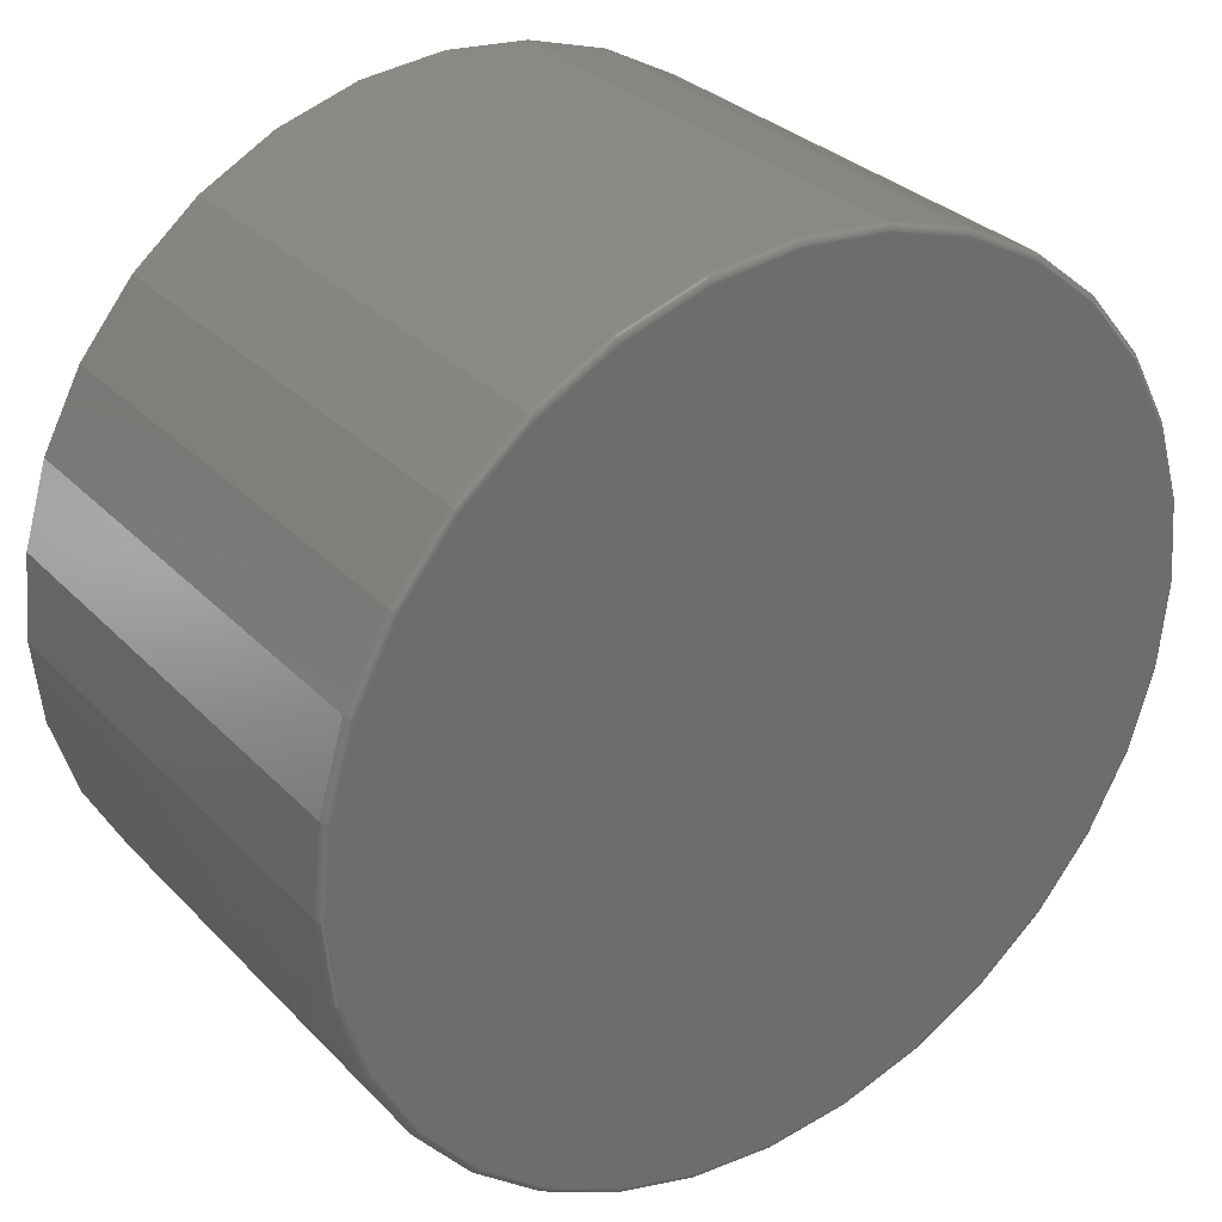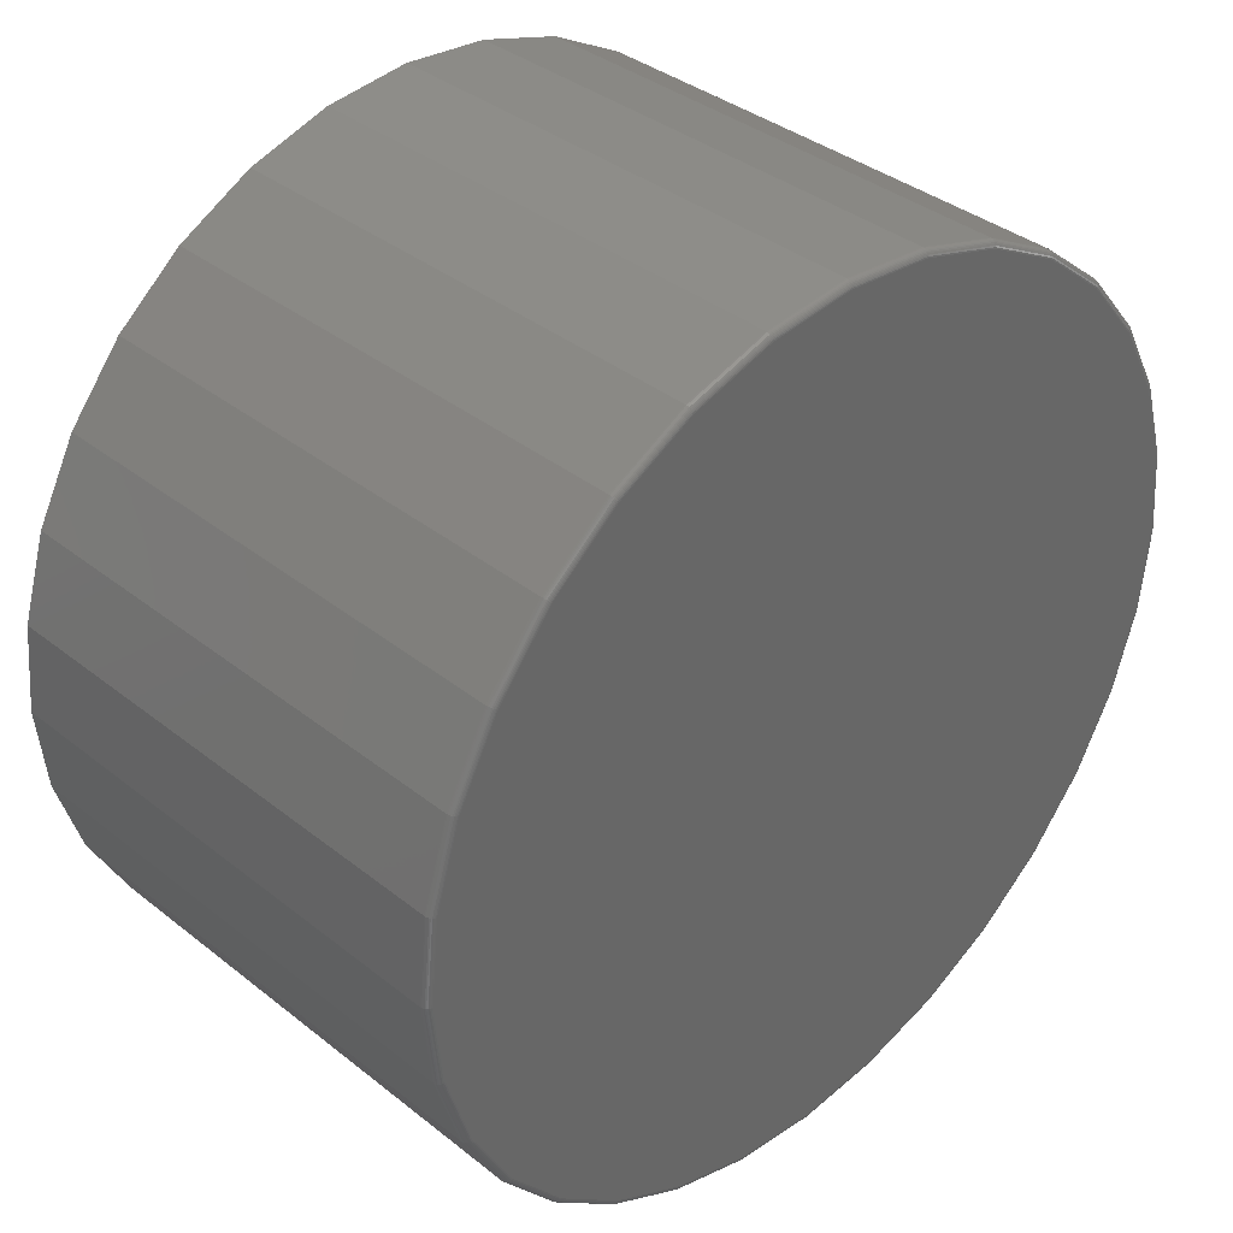
<metadata>
{"format":"stl","ext":"stl","renderer":"f3d","projection":"perspective","resolution":1024,"background":"white","views":[{"elev":30.7,"azim":144.8,"up":"+Z"},{"elev":37.0,"azim":135.5,"up":"+Z"}]}
</metadata>
<code>
# stl→obj: 320 verts, 636 faces
v 0.007895 8.414e-17 0.5132
v 0.108 9.526e-17 0.5034
v -0.09223 7.303e-17 0.5034
v 0.007895 8.414e-17 -0.5132
v -0.09223 7.303e-17 -0.5034
v 0.108 9.526e-17 -0.5034
v -0.1885 6.234e-17 -0.4742
v 0.2043 1.059e-16 -0.4742
v -0.2772 5.249e-17 -0.4267
v 0.293 1.158e-16 -0.4267
v -0.355 4.385e-17 -0.3629
v 0.3708 1.244e-16 -0.3629
v -0.4188 3.677e-17 -0.2851
v 0.4346 1.315e-16 -0.2851
v -0.4663 3.15e-17 -0.1964
v 0.4821 1.368e-16 -0.1964
v -0.4955 2.826e-17 -0.1001
v 0.5113 1.4e-16 -0.1001
v -0.5053 2.716e-17 -8.579e-16
v 0.5211 1.411e-16 -1.976e-16
v -0.4955 2.826e-17 0.1001
v 0.5113 1.4e-16 0.1001
v -0.4663 3.15e-17 0.1964
v 0.4821 1.368e-16 0.1964
v -0.4188 3.677e-17 0.2851
v 0.4346 1.315e-16 0.2851
v -0.355 4.385e-17 0.3629
v 0.3708 1.244e-16 0.3629
v -0.2772 5.249e-17 0.4267
v 0.293 1.158e-16 0.4267
v -0.1885 6.234e-17 0.4742
v 0.2043 1.059e-16 0.4742
v 0.5289 -0.007812 -2.185e-15
v 0.5289 -0.5859 -2.059e-16
v 0.5189 -0.007812 -0.1017
v 0.5189 -0.5859 -0.1017
v 0.4893 -0.007812 -0.1994
v 0.4893 -0.5859 -0.1994
v 0.4411 -0.007812 -0.2895
v 0.4411 -0.5859 -0.2895
v 0.3763 -0.007812 -0.3684
v 0.3763 -0.5859 -0.3684
v 0.2974 -0.007812 -0.4332
v 0.2974 -0.5859 -0.4332
v 0.2073 -0.007812 -0.4814
v 0.2073 -0.5859 -0.4814
v 0.1095 -0.007812 -0.511
v 0.1095 -0.5859 -0.511
v 0.007895 -0.007812 -0.5211
v 0.007895 -0.5859 -0.5211
v -0.09376 -0.007812 -0.511
v -0.09376 -0.5859 -0.511
v -0.1915 -0.007812 -0.4814
v -0.1915 -0.5859 -0.4814
v -0.2816 -0.007812 -0.4332
v -0.2816 -0.5859 -0.4332
v -0.3605 -0.007812 -0.3684
v -0.3605 -0.5859 -0.3684
v -0.4253 -0.007812 -0.2895
v -0.4253 -0.5859 -0.2895
v -0.4735 -0.007812 -0.1994
v -0.4735 -0.5859 -0.1994
v -0.5031 -0.007812 -0.1017
v -0.5031 -0.5859 -0.1017
v -0.5132 -0.007812 1.769e-16
v -0.5132 -0.5859 1.769e-16
v -0.5031 -0.007812 0.1017
v -0.5031 -0.5859 0.1017
v -0.4735 -0.007812 0.1994
v -0.4735 -0.5859 0.1994
v -0.4253 -0.007812 0.2895
v -0.4253 -0.5859 0.2895
v -0.3605 -0.007812 0.3684
v -0.3605 -0.5859 0.3684
v -0.2816 -0.007812 0.4332
v -0.2816 -0.5859 0.4332
v -0.1915 -0.007812 0.4814
v -0.1915 -0.5859 0.4814
v -0.09376 -0.007812 0.511
v -0.09376 -0.5859 0.511
v 0.007895 -0.007812 0.5211
v 0.007895 -0.5859 0.5211
v 0.1095 -0.007812 0.511
v 0.1095 -0.5859 0.511
v 0.2073 -0.007812 0.4814
v 0.2073 -0.5859 0.4814
v 0.2974 -0.007812 0.4332
v 0.2974 -0.5859 0.4332
v 0.3763 -0.007812 0.3684
v 0.3763 -0.5859 0.3684
v 0.4411 -0.007812 0.2895
v 0.4411 -0.5859 0.2895
v 0.4893 -0.007812 0.1994
v 0.4893 -0.5859 0.1994
v 0.5189 -0.007812 0.1017
v 0.5189 -0.5859 0.1017
v -0.513 -0.006288 -8.327e-16
v -0.503 -0.006288 0.1016
v -0.5126 -0.004823 -8.327e-16
v -0.5026 -0.004823 0.1015
v -0.5118 -0.003472 -8.327e-16
v -0.5019 -0.003472 0.1014
v -0.5109 -0.002288 -8.327e-16
v -0.5009 -0.002288 0.1012
v -0.5097 -0.001317 -8.327e-16
v -0.4997 -0.001317 0.101
v -0.5083 -0.0005947 -8.327e-16
v -0.4984 -0.0005947 0.1007
v -0.5069 -0.0001501 -8.327e-16
v -0.497 -0.0001501 0.1004
v 0.5188 -0.006288 0.1016
v 0.5288 -0.006288 -2.776e-16
v 0.5184 -0.004823 0.1015
v 0.5284 -0.004823 -3.053e-16
v 0.5176 -0.003472 0.1014
v 0.5276 -0.003472 -2.776e-16
v 0.5167 -0.002288 0.1012
v 0.5267 -0.002288 -2.776e-16
v 0.5155 -0.001317 0.101
v 0.5255 -0.001317 -2.776e-16
v 0.5142 -0.0005947 0.1007
v 0.5241 -0.0005947 -2.776e-16
v 0.5128 -0.0001501 0.1004
v 0.5227 -0.0001501 -2.776e-16
v 0.4891 -0.006288 0.1993
v 0.4887 -0.004823 0.1992
v 0.4881 -0.003472 0.1989
v 0.4872 -0.002288 0.1985
v 0.4861 -0.001317 0.1981
v 0.4848 -0.0005947 0.1976
v 0.4835 -0.0001501 0.197
v 0.441 -0.006288 0.2894
v 0.4406 -0.004823 0.2892
v 0.44 -0.003472 0.2887
v 0.4392 -0.002288 0.2882
v 0.4382 -0.001317 0.2876
v 0.4371 -0.0005947 0.2868
v 0.4359 -0.0001501 0.286
v 0.3762 -0.006288 0.3683
v 0.3759 -0.004823 0.368
v 0.3754 -0.003472 0.3675
v 0.3747 -0.002288 0.3668
v 0.3739 -0.001317 0.366
v 0.3729 -0.0005947 0.365
v 0.3719 -0.0001501 0.364
v 0.2973 -0.006288 0.4331
v 0.297 -0.004823 0.4327
v 0.2966 -0.003472 0.4321
v 0.2961 -0.002288 0.4313
v 0.2954 -0.001317 0.4304
v 0.2947 -0.0005947 0.4292
v 0.2939 -0.0001501 0.428
v 0.2072 -0.006288 0.4813
v 0.2071 -0.004823 0.4808
v 0.2068 -0.003472 0.4802
v 0.2064 -0.002288 0.4793
v 0.206 -0.001317 0.4782
v 0.2054 -0.0005947 0.4769
v 0.2049 -0.0001501 0.4756
v 0.1095 -0.006288 0.5109
v 0.1094 -0.004823 0.5105
v 0.1093 -0.003472 0.5097
v 0.1091 -0.002288 0.5088
v 0.1089 -0.001317 0.5076
v 0.1086 -0.0005947 0.5063
v 0.1083 -0.0001501 0.5049
v 0.007895 -0.006288 0.5209
v 0.007895 -0.004823 0.5205
v 0.007895 -0.003472 0.5197
v 0.007895 -0.002288 0.5188
v 0.007895 -0.001317 0.5176
v 0.007895 -0.0005947 0.5162
v 0.007895 -0.0001501 0.5148
v -0.09373 -0.006288 0.5109
v -0.09364 -0.004823 0.5105
v -0.0935 -0.003472 0.5097
v -0.09331 -0.002288 0.5088
v -0.09308 -0.001317 0.5076
v -0.09282 -0.0005947 0.5063
v -0.09253 -0.0001501 0.5049
v -0.1914 -0.006288 0.4813
v -0.1913 -0.004823 0.4808
v -0.191 -0.003472 0.4802
v -0.1906 -0.002288 0.4793
v -0.1902 -0.001317 0.4782
v -0.1897 -0.0005947 0.4769
v -0.1891 -0.0001501 0.4756
v -0.2815 -0.006288 0.4331
v -0.2813 -0.004823 0.4327
v -0.2809 -0.003472 0.4321
v -0.2803 -0.002288 0.4313
v -0.2797 -0.001317 0.4304
v -0.2789 -0.0005947 0.4292
v -0.2781 -0.0001501 0.428
v -0.3604 -0.006288 0.3683
v -0.3601 -0.004823 0.368
v -0.3596 -0.003472 0.3675
v -0.3589 -0.002288 0.3668
v -0.3581 -0.001317 0.366
v -0.3571 -0.0005947 0.365
v -0.3561 -0.0001501 0.364
v -0.4252 -0.006288 0.2894
v -0.4249 -0.004823 0.2892
v -0.4242 -0.003472 0.2887
v -0.4234 -0.002288 0.2882
v -0.4225 -0.001317 0.2876
v -0.4213 -0.0005947 0.2868
v -0.4201 -0.0001501 0.286
v -0.4734 -0.006288 0.1993
v -0.4729 -0.004823 0.1992
v -0.4723 -0.003472 0.1989
v -0.4714 -0.002288 0.1985
v -0.4703 -0.001317 0.1981
v -0.469 -0.0005947 0.1976
v -0.4677 -0.0001501 0.197
v 0.5188 -0.006288 -0.1016
v 0.5184 -0.004823 -0.1015
v 0.5176 -0.003472 -0.1014
v 0.5167 -0.002288 -0.1012
v 0.5155 -0.001317 -0.101
v 0.5142 -0.0005947 -0.1007
v 0.5128 -0.0001501 -0.1004
v -0.503 -0.006288 -0.1016
v -0.5026 -0.004823 -0.1015
v -0.5019 -0.003472 -0.1014
v -0.5009 -0.002288 -0.1012
v -0.4997 -0.001317 -0.101
v -0.4984 -0.0005947 -0.1007
v -0.497 -0.0001501 -0.1004
v -0.4734 -0.006288 -0.1993
v -0.4729 -0.004823 -0.1992
v -0.4723 -0.003472 -0.1989
v -0.4714 -0.002288 -0.1985
v -0.4703 -0.001317 -0.1981
v -0.469 -0.0005947 -0.1976
v -0.4677 -0.0001501 -0.197
v -0.4252 -0.006288 -0.2894
v -0.4249 -0.004823 -0.2892
v -0.4242 -0.003472 -0.2887
v -0.4234 -0.002288 -0.2882
v -0.4225 -0.001317 -0.2876
v -0.4213 -0.0005947 -0.2868
v -0.4201 -0.0001501 -0.286
v -0.3604 -0.006288 -0.3683
v -0.3601 -0.004823 -0.368
v -0.3596 -0.003472 -0.3675
v -0.3589 -0.002288 -0.3668
v -0.3581 -0.001317 -0.366
v -0.3571 -0.0005947 -0.365
v -0.3561 -0.0001501 -0.364
v -0.2815 -0.006288 -0.4331
v -0.2813 -0.004823 -0.4327
v -0.2809 -0.003472 -0.4321
v -0.2803 -0.002288 -0.4313
v -0.2797 -0.001317 -0.4304
v -0.2789 -0.0005947 -0.4292
v -0.2781 -0.0001501 -0.428
v -0.1914 -0.006288 -0.4813
v -0.1913 -0.004823 -0.4808
v -0.191 -0.003472 -0.4802
v -0.1906 -0.002288 -0.4793
v -0.1902 -0.001317 -0.4782
v -0.1897 -0.0005947 -0.4769
v -0.1891 -0.0001501 -0.4756
v -0.09373 -0.006288 -0.5109
v -0.09364 -0.004823 -0.5105
v -0.0935 -0.003472 -0.5097
v -0.09331 -0.002288 -0.5088
v -0.09308 -0.001317 -0.5076
v -0.09282 -0.0005947 -0.5063
v -0.09253 -0.0001501 -0.5049
v 0.007895 -0.006288 -0.5209
v 0.007895 -0.004823 -0.5205
v 0.007895 -0.003472 -0.5197
v 0.007895 -0.002288 -0.5188
v 0.007895 -0.001317 -0.5176
v 0.007895 -0.0005947 -0.5162
v 0.007895 -0.0001501 -0.5148
v 0.1095 -0.006288 -0.5109
v 0.1094 -0.004823 -0.5105
v 0.1093 -0.003472 -0.5097
v 0.1091 -0.002288 -0.5088
v 0.1089 -0.001317 -0.5076
v 0.1086 -0.0005947 -0.5063
v 0.1083 -0.0001501 -0.5049
v 0.2072 -0.006288 -0.4813
v 0.2071 -0.004823 -0.4808
v 0.2068 -0.003472 -0.4802
v 0.2064 -0.002288 -0.4793
v 0.206 -0.001317 -0.4782
v 0.2054 -0.0005947 -0.4769
v 0.2049 -0.0001501 -0.4756
v 0.2973 -0.006288 -0.4331
v 0.297 -0.004823 -0.4327
v 0.2966 -0.003472 -0.4321
v 0.2961 -0.002288 -0.4313
v 0.2954 -0.001317 -0.4304
v 0.2947 -0.0005947 -0.4292
v 0.2939 -0.0001501 -0.428
v 0.3762 -0.006288 -0.3683
v 0.3759 -0.004823 -0.368
v 0.3754 -0.003472 -0.3675
v 0.3747 -0.002288 -0.3668
v 0.3739 -0.001317 -0.366
v 0.3729 -0.0005947 -0.365
v 0.3719 -0.0001501 -0.364
v 0.441 -0.006288 -0.2894
v 0.4406 -0.004823 -0.2892
v 0.44 -0.003472 -0.2887
v 0.4392 -0.002288 -0.2882
v 0.4382 -0.001317 -0.2876
v 0.4371 -0.0005947 -0.2868
v 0.4359 -0.0001501 -0.286
v 0.4891 -0.006288 -0.1993
v 0.4887 -0.004823 -0.1992
v 0.4881 -0.003472 -0.1989
v 0.4872 -0.002288 -0.1985
v 0.4861 -0.001317 -0.1981
v 0.4848 -0.0005947 -0.1976
v 0.4835 -0.0001501 -0.197
f 1 2 3
f 4 5 6
f 6 5 7
f 6 7 8
f 8 7 9
f 8 9 10
f 10 9 11
f 10 11 12
f 12 11 13
f 12 13 14
f 14 13 15
f 14 15 16
f 16 15 17
f 16 17 18
f 18 17 19
f 18 19 20
f 20 19 21
f 20 21 22
f 22 21 23
f 22 23 24
f 24 23 25
f 24 25 26
f 26 25 27
f 26 27 28
f 28 27 29
f 28 29 30
f 30 29 31
f 30 31 32
f 32 31 3
f 32 3 2
f 33 34 35
f 35 34 36
f 35 36 37
f 37 36 38
f 37 38 39
f 39 38 40
f 39 40 41
f 41 40 42
f 41 42 43
f 43 42 44
f 43 44 45
f 45 44 46
f 45 46 47
f 47 46 48
f 47 48 49
f 49 48 50
f 49 50 51
f 51 50 52
f 51 52 53
f 53 52 54
f 53 54 55
f 55 54 56
f 55 56 57
f 57 56 58
f 57 58 59
f 59 58 60
f 59 60 61
f 61 60 62
f 61 62 63
f 63 62 64
f 63 64 65
f 65 64 66
f 65 66 67
f 67 66 68
f 67 68 69
f 69 68 70
f 69 70 71
f 71 70 72
f 71 72 73
f 73 72 74
f 73 74 75
f 75 74 76
f 75 76 77
f 77 76 78
f 77 78 79
f 79 78 80
f 79 80 81
f 81 80 82
f 81 82 83
f 83 82 84
f 83 84 85
f 85 84 86
f 85 86 87
f 87 86 88
f 87 88 89
f 89 88 90
f 89 90 91
f 91 90 92
f 91 92 93
f 93 92 94
f 93 94 95
f 95 94 96
f 95 96 33
f 33 96 34
f 65 67 97
f 97 67 98
f 97 98 99
f 99 98 100
f 99 100 101
f 101 100 102
f 101 102 103
f 103 102 104
f 103 104 105
f 105 104 106
f 105 106 107
f 107 106 108
f 107 108 109
f 109 108 110
f 109 110 19
f 19 110 21
f 95 33 111
f 111 33 112
f 111 112 113
f 113 112 114
f 113 114 115
f 115 114 116
f 115 116 117
f 117 116 118
f 117 118 119
f 119 118 120
f 119 120 121
f 121 120 122
f 121 122 123
f 123 122 124
f 123 124 22
f 22 124 20
f 93 95 125
f 125 95 111
f 125 111 126
f 126 111 113
f 126 113 127
f 127 113 115
f 127 115 128
f 128 115 117
f 128 117 129
f 129 117 119
f 129 119 130
f 130 119 121
f 130 121 131
f 131 121 123
f 131 123 24
f 24 123 22
f 91 93 132
f 132 93 125
f 132 125 133
f 133 125 126
f 133 126 134
f 134 126 127
f 134 127 135
f 135 127 128
f 135 128 136
f 136 128 129
f 136 129 137
f 137 129 130
f 137 130 138
f 138 130 131
f 138 131 26
f 26 131 24
f 89 91 139
f 139 91 132
f 139 132 140
f 140 132 133
f 140 133 141
f 141 133 134
f 141 134 142
f 142 134 135
f 142 135 143
f 143 135 136
f 143 136 144
f 144 136 137
f 144 137 145
f 145 137 138
f 145 138 28
f 28 138 26
f 87 89 146
f 146 89 139
f 146 139 147
f 147 139 140
f 147 140 148
f 148 140 141
f 148 141 149
f 149 141 142
f 149 142 150
f 150 142 143
f 150 143 151
f 151 143 144
f 151 144 152
f 152 144 145
f 152 145 30
f 30 145 28
f 85 87 153
f 153 87 146
f 153 146 154
f 154 146 147
f 154 147 155
f 155 147 148
f 155 148 156
f 156 148 149
f 156 149 157
f 157 149 150
f 157 150 158
f 158 150 151
f 158 151 159
f 159 151 152
f 159 152 32
f 32 152 30
f 83 85 160
f 160 85 153
f 160 153 161
f 161 153 154
f 161 154 162
f 162 154 155
f 162 155 163
f 163 155 156
f 163 156 164
f 164 156 157
f 164 157 165
f 165 157 158
f 165 158 166
f 166 158 159
f 166 159 2
f 2 159 32
f 81 83 167
f 167 83 160
f 167 160 168
f 168 160 161
f 168 161 169
f 169 161 162
f 169 162 170
f 170 162 163
f 170 163 171
f 171 163 164
f 171 164 172
f 172 164 165
f 172 165 173
f 173 165 166
f 173 166 1
f 1 166 2
f 79 81 174
f 174 81 167
f 174 167 175
f 175 167 168
f 175 168 176
f 176 168 169
f 176 169 177
f 177 169 170
f 177 170 178
f 178 170 171
f 178 171 179
f 179 171 172
f 179 172 180
f 180 172 173
f 180 173 3
f 3 173 1
f 77 79 181
f 181 79 174
f 181 174 182
f 182 174 175
f 182 175 183
f 183 175 176
f 183 176 184
f 184 176 177
f 184 177 185
f 185 177 178
f 185 178 186
f 186 178 179
f 186 179 187
f 187 179 180
f 187 180 31
f 31 180 3
f 75 77 188
f 188 77 181
f 188 181 189
f 189 181 182
f 189 182 190
f 190 182 183
f 190 183 191
f 191 183 184
f 191 184 192
f 192 184 185
f 192 185 193
f 193 185 186
f 193 186 194
f 194 186 187
f 194 187 29
f 29 187 31
f 73 75 195
f 195 75 188
f 195 188 196
f 196 188 189
f 196 189 197
f 197 189 190
f 197 190 198
f 198 190 191
f 198 191 199
f 199 191 192
f 199 192 200
f 200 192 193
f 200 193 201
f 201 193 194
f 201 194 27
f 27 194 29
f 71 73 202
f 202 73 195
f 202 195 203
f 203 195 196
f 203 196 204
f 204 196 197
f 204 197 205
f 205 197 198
f 205 198 206
f 206 198 199
f 206 199 207
f 207 199 200
f 207 200 208
f 208 200 201
f 208 201 25
f 25 201 27
f 69 71 209
f 209 71 202
f 209 202 210
f 210 202 203
f 210 203 211
f 211 203 204
f 211 204 212
f 212 204 205
f 212 205 213
f 213 205 206
f 213 206 214
f 214 206 207
f 214 207 215
f 215 207 208
f 215 208 23
f 23 208 25
f 67 69 98
f 98 69 209
f 98 209 100
f 100 209 210
f 100 210 102
f 102 210 211
f 102 211 104
f 104 211 212
f 104 212 106
f 106 212 213
f 106 213 108
f 108 213 214
f 108 214 110
f 110 214 215
f 110 215 21
f 21 215 23
f 33 35 112
f 112 35 216
f 112 216 114
f 114 216 217
f 114 217 116
f 116 217 218
f 116 218 118
f 118 218 219
f 118 219 120
f 120 219 220
f 120 220 122
f 122 220 221
f 122 221 124
f 124 221 222
f 124 222 20
f 20 222 18
f 63 65 223
f 223 65 97
f 223 97 224
f 224 97 99
f 224 99 225
f 225 99 101
f 225 101 226
f 226 101 103
f 226 103 227
f 227 103 105
f 227 105 228
f 228 105 107
f 228 107 229
f 229 107 109
f 229 109 17
f 17 109 19
f 61 63 230
f 230 63 223
f 230 223 231
f 231 223 224
f 231 224 232
f 232 224 225
f 232 225 233
f 233 225 226
f 233 226 234
f 234 226 227
f 234 227 235
f 235 227 228
f 235 228 236
f 236 228 229
f 236 229 15
f 15 229 17
f 59 61 237
f 237 61 230
f 237 230 238
f 238 230 231
f 238 231 239
f 239 231 232
f 239 232 240
f 240 232 233
f 240 233 241
f 241 233 234
f 241 234 242
f 242 234 235
f 242 235 243
f 243 235 236
f 243 236 13
f 13 236 15
f 57 59 244
f 244 59 237
f 244 237 245
f 245 237 238
f 245 238 246
f 246 238 239
f 246 239 247
f 247 239 240
f 247 240 248
f 248 240 241
f 248 241 249
f 249 241 242
f 249 242 250
f 250 242 243
f 250 243 11
f 11 243 13
f 55 57 251
f 251 57 244
f 251 244 252
f 252 244 245
f 252 245 253
f 253 245 246
f 253 246 254
f 254 246 247
f 254 247 255
f 255 247 248
f 255 248 256
f 256 248 249
f 256 249 257
f 257 249 250
f 257 250 9
f 9 250 11
f 53 55 258
f 258 55 251
f 258 251 259
f 259 251 252
f 259 252 260
f 260 252 253
f 260 253 261
f 261 253 254
f 261 254 262
f 262 254 255
f 262 255 263
f 263 255 256
f 263 256 264
f 264 256 257
f 264 257 7
f 7 257 9
f 51 53 265
f 265 53 258
f 265 258 266
f 266 258 259
f 266 259 267
f 267 259 260
f 267 260 268
f 268 260 261
f 268 261 269
f 269 261 262
f 269 262 270
f 270 262 263
f 270 263 271
f 271 263 264
f 271 264 5
f 5 264 7
f 49 51 272
f 272 51 265
f 272 265 273
f 273 265 266
f 273 266 274
f 274 266 267
f 274 267 275
f 275 267 268
f 275 268 276
f 276 268 269
f 276 269 277
f 277 269 270
f 277 270 278
f 278 270 271
f 278 271 4
f 4 271 5
f 47 49 279
f 279 49 272
f 279 272 280
f 280 272 273
f 280 273 281
f 281 273 274
f 281 274 282
f 282 274 275
f 282 275 283
f 283 275 276
f 283 276 284
f 284 276 277
f 284 277 285
f 285 277 278
f 285 278 6
f 6 278 4
f 45 47 286
f 286 47 279
f 286 279 287
f 287 279 280
f 287 280 288
f 288 280 281
f 288 281 289
f 289 281 282
f 289 282 290
f 290 282 283
f 290 283 291
f 291 283 284
f 291 284 292
f 292 284 285
f 292 285 8
f 8 285 6
f 43 45 293
f 293 45 286
f 293 286 294
f 294 286 287
f 294 287 295
f 295 287 288
f 295 288 296
f 296 288 289
f 296 289 297
f 297 289 290
f 297 290 298
f 298 290 291
f 298 291 299
f 299 291 292
f 299 292 10
f 10 292 8
f 41 43 300
f 300 43 293
f 300 293 301
f 301 293 294
f 301 294 302
f 302 294 295
f 302 295 303
f 303 295 296
f 303 296 304
f 304 296 297
f 304 297 305
f 305 297 298
f 305 298 306
f 306 298 299
f 306 299 12
f 12 299 10
f 39 41 307
f 307 41 300
f 307 300 308
f 308 300 301
f 308 301 309
f 309 301 302
f 309 302 310
f 310 302 303
f 310 303 311
f 311 303 304
f 311 304 312
f 312 304 305
f 312 305 313
f 313 305 306
f 313 306 14
f 14 306 12
f 37 39 314
f 314 39 307
f 314 307 315
f 315 307 308
f 315 308 316
f 316 308 309
f 316 309 317
f 317 309 310
f 317 310 318
f 318 310 311
f 318 311 319
f 319 311 312
f 319 312 320
f 320 312 313
f 320 313 16
f 16 313 14
f 35 37 216
f 216 37 314
f 216 314 217
f 217 314 315
f 217 315 218
f 218 315 316
f 218 316 219
f 219 316 317
f 219 317 220
f 220 317 318
f 220 318 221
f 221 318 319
f 221 319 222
f 222 319 320
f 222 320 18
f 18 320 16
f 80 84 82
f 84 80 86
f 86 80 78
f 86 78 88
f 88 78 76
f 88 76 90
f 90 76 74
f 90 74 92
f 92 74 72
f 92 72 94
f 94 72 70
f 94 70 96
f 96 70 68
f 96 68 34
f 34 68 66
f 34 66 36
f 36 66 64
f 36 64 38
f 38 64 62
f 38 62 40
f 40 62 60
f 40 60 42
f 42 60 58
f 42 58 44
f 44 58 56
f 44 56 46
f 46 56 54
f 46 54 48
f 48 54 52
f 48 52 50

</code>
